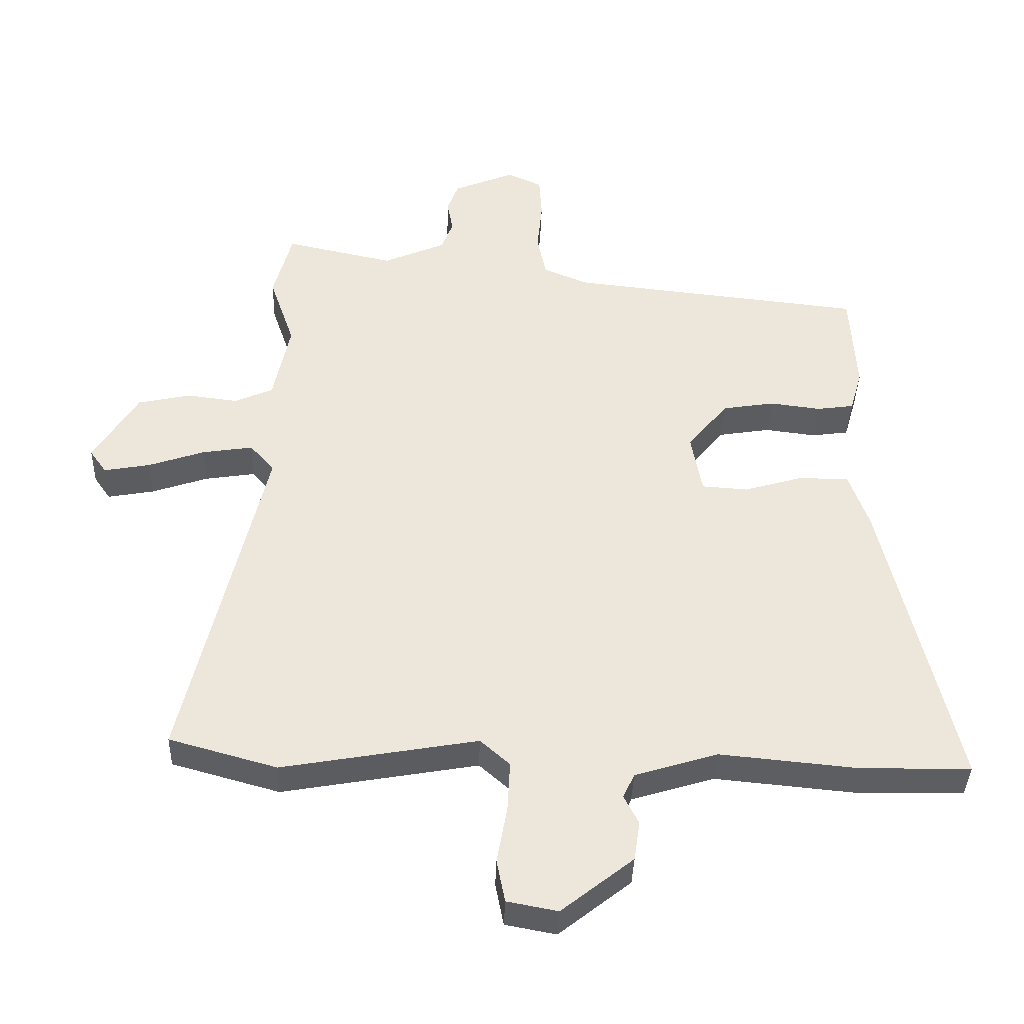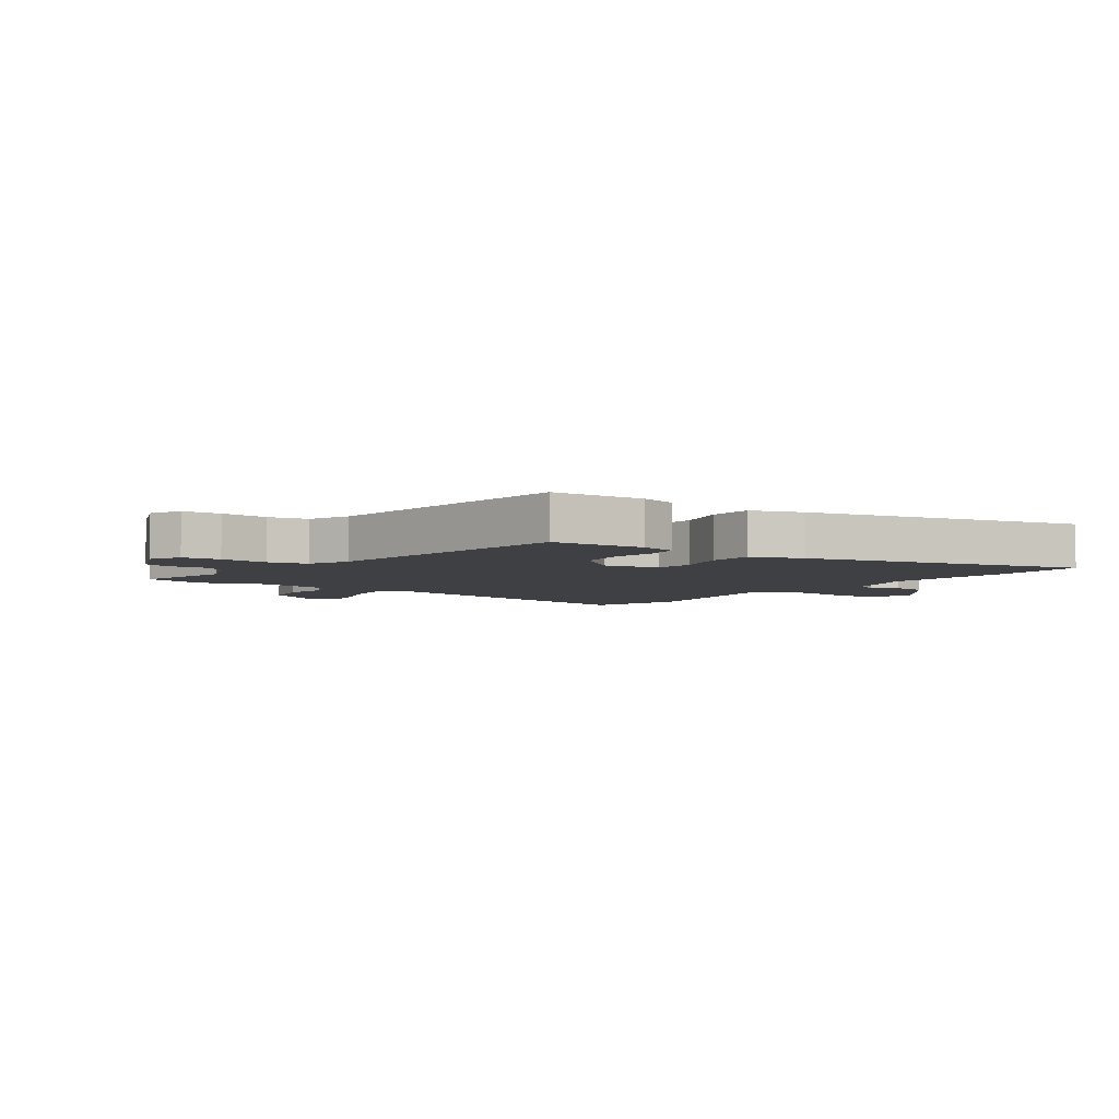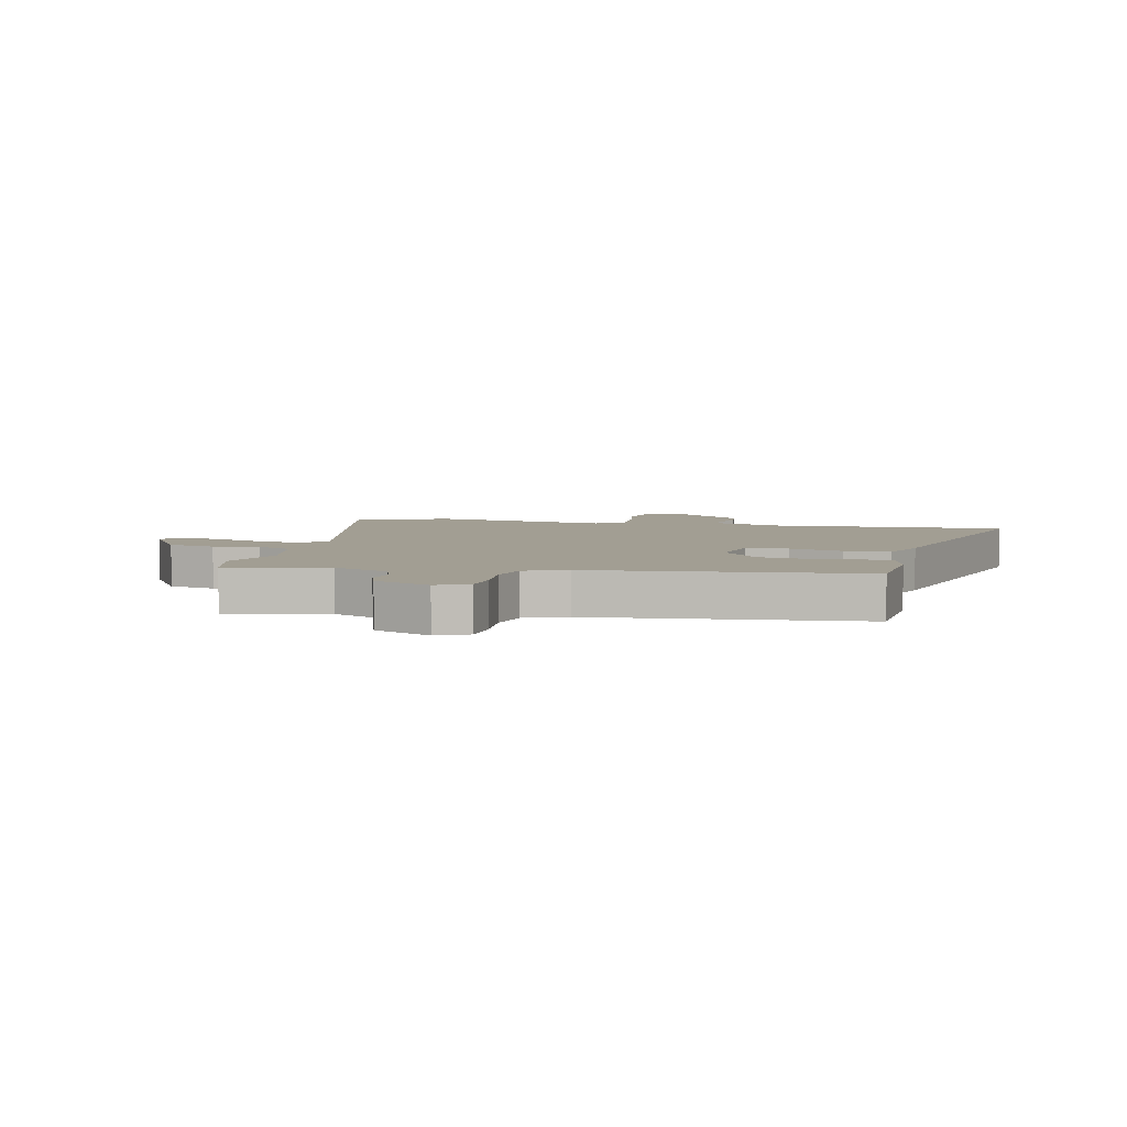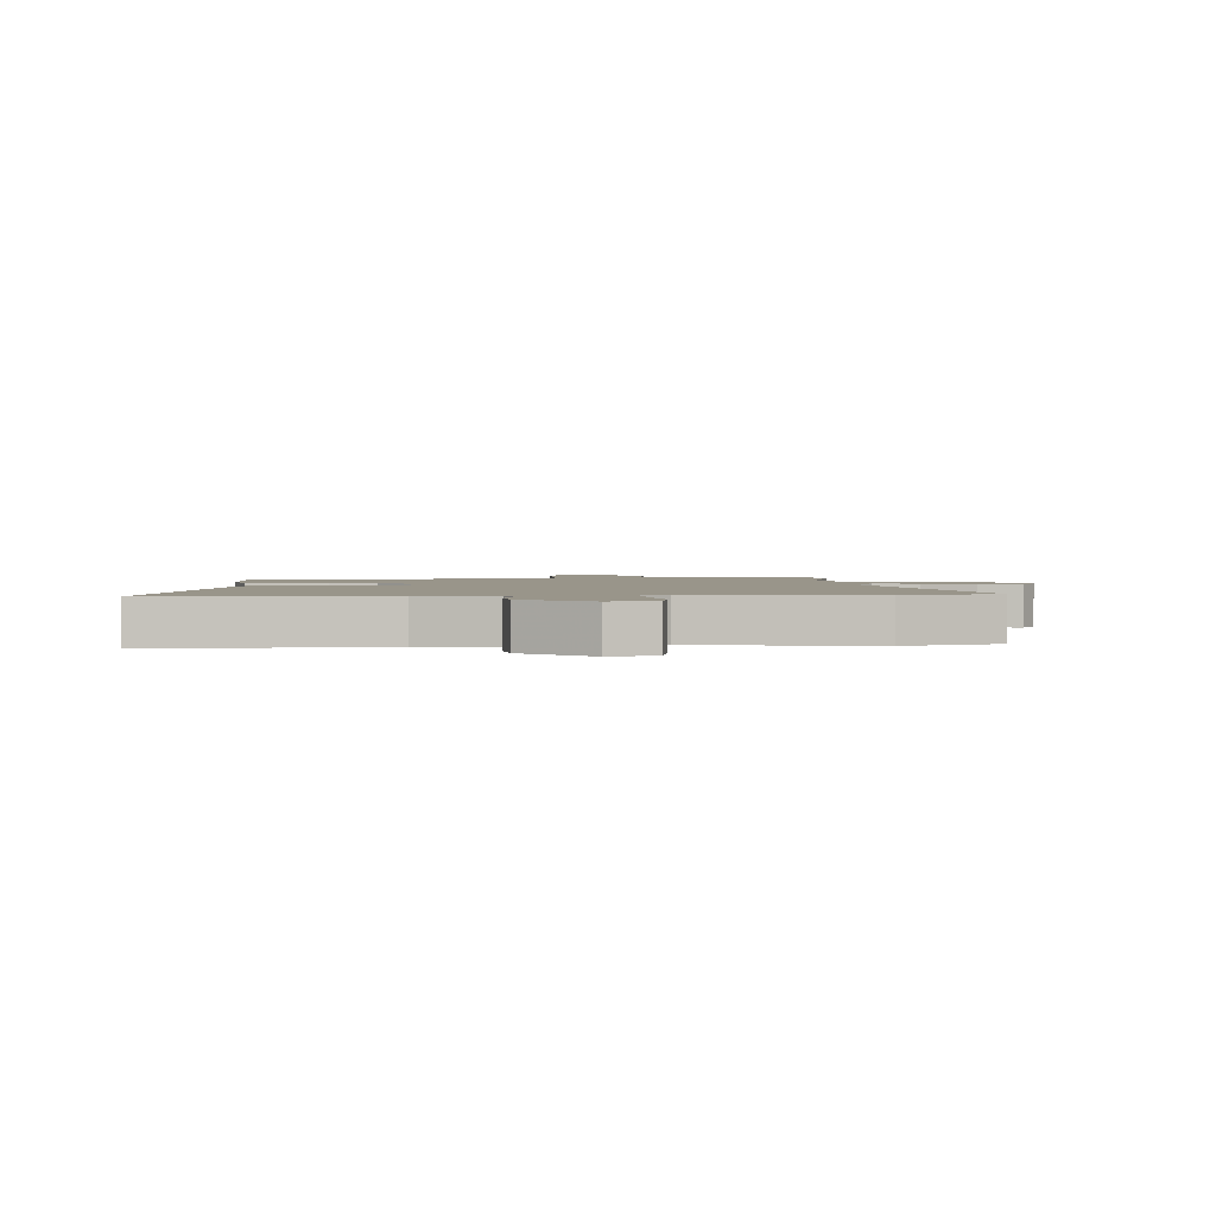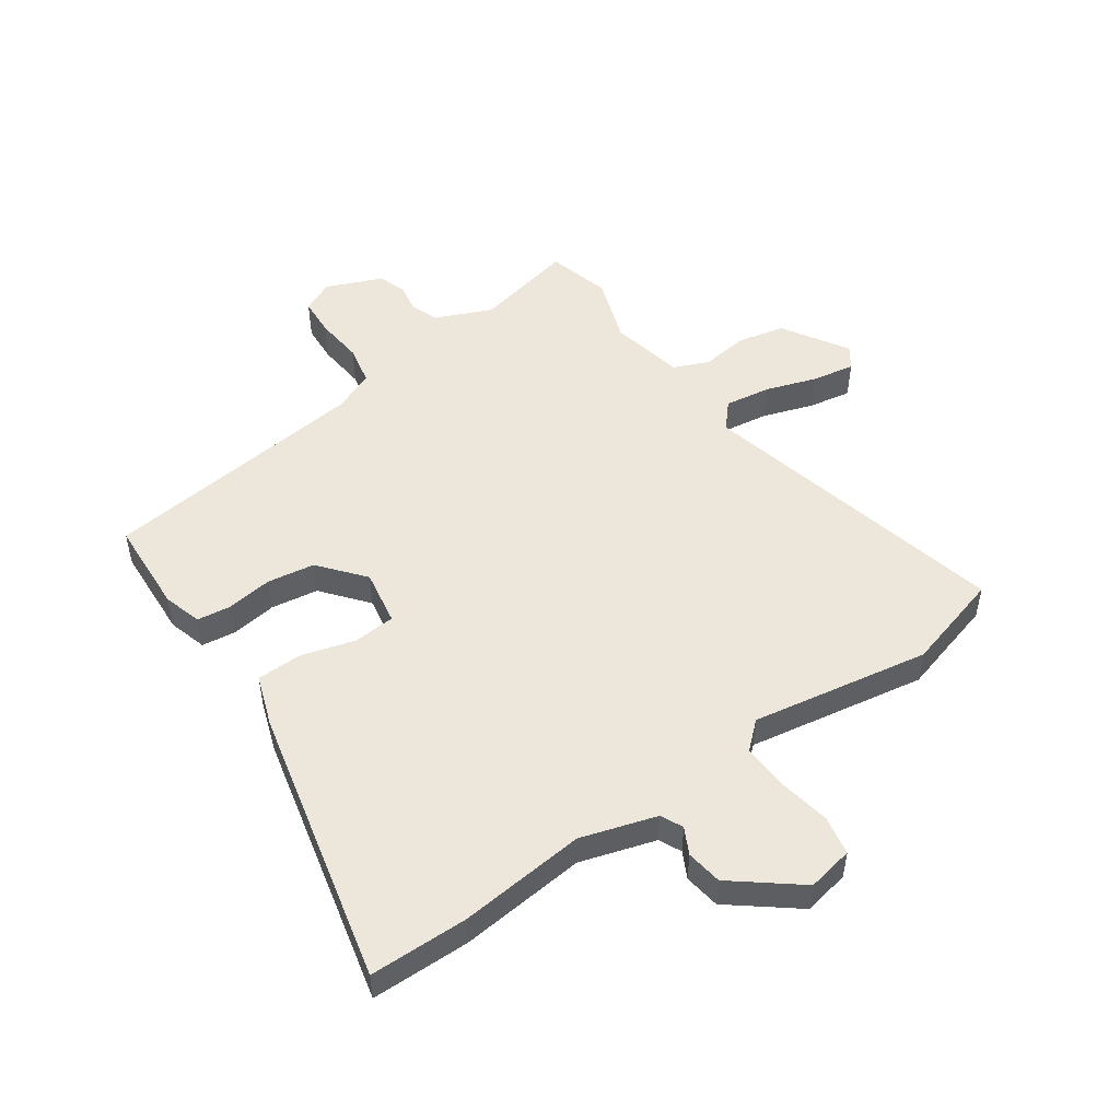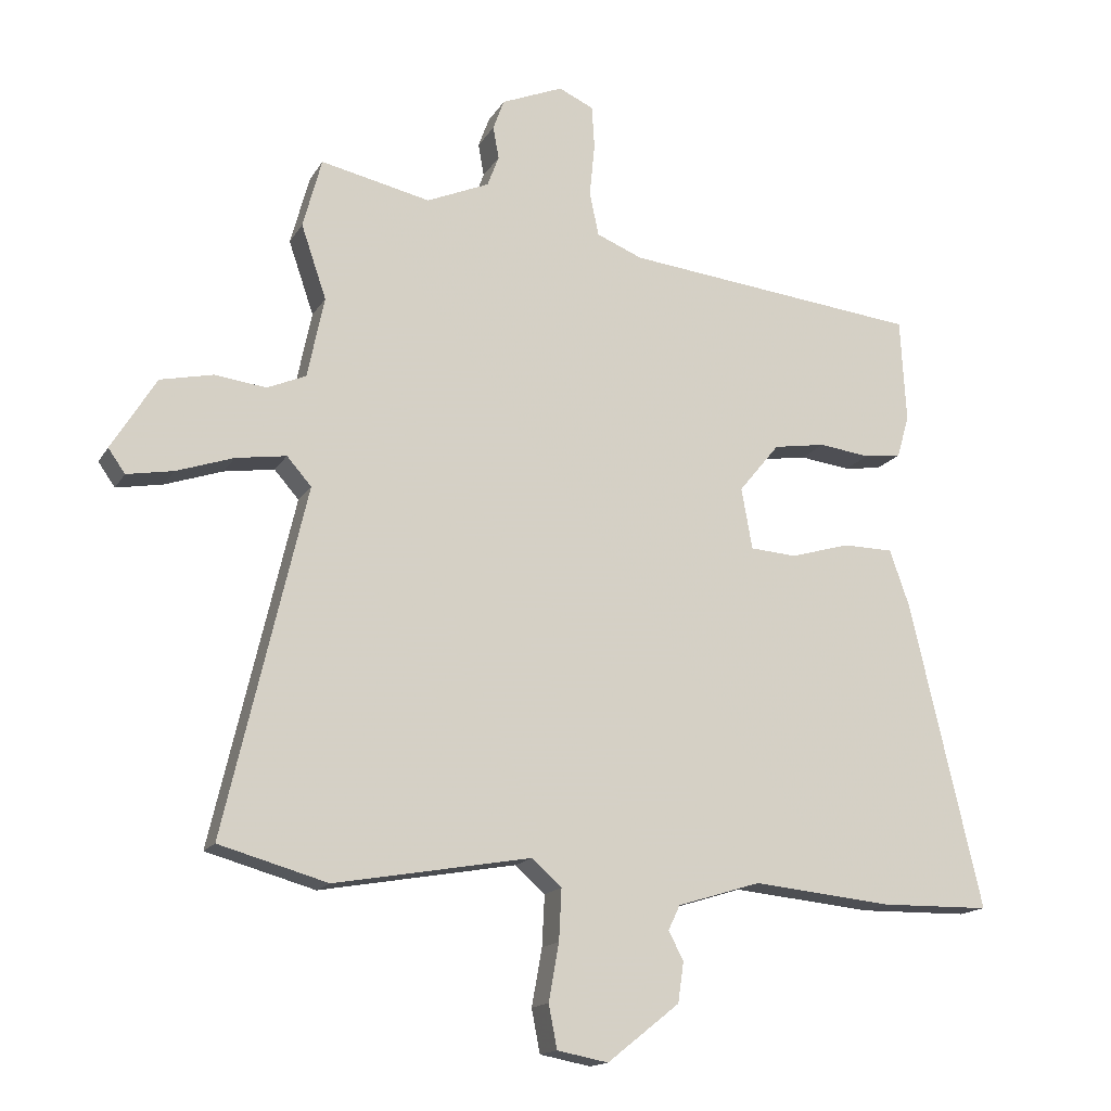
<metadata>
{"format":"obj","ext":"obj","renderer":"f3d","projection":"perspective","resolution":1024,"background":"white","views":[{"elev":-38.3,"azim":-1.8,"up":"+Z"},{"elev":-4.6,"azim":54.1,"up":"+Y"},{"elev":5.0,"azim":13.5,"up":"+Y"},{"elev":2.0,"azim":175.5,"up":"+Y"},{"elev":50.8,"azim":144.9,"up":"+Y"},{"elev":-15.8,"azim":-21.0,"up":"+Z"}]}
</metadata>
<code>
v -0.506 0.07 0.477
v -0.477 0.07 0.585
v -0.307 0.07 0.548
v -0.21 0.07 0.59
v -0.192 0.07 0.638
v -0.201 0.07 0.688
v -0.184 0.07 0.735
v -0.088 0.07 0.775
v -0.034 0.07 0.75
v -0.03 0.07 0.684
v -0.038 0.07 0.602
v -0.024 0.07 0.534
v 0.047 0.07 0.505
v 0.507 0.07 0.455
v 0.516 0.07 0.294
v 0.497 0.07 0.228
v 0.439 0.07 0.22
v 0.36 0.07 0.23
v 0.279 0.07 0.217
v 0.216 0.07 0.14
v 0.233 0.07 0.045
v 0.305 0.07 0.04
v 0.397 0.07 0.067
v 0.475 0.07 0.066
v 0.506 0.07 -0.022
v 0.617 0.07 -0.498
v 0.448 0.07 -0.501
v 0.23 0.07 -0.48
v 0.101 0.07 -0.52
v 0.083 0.07 -0.558
v 0.106 0.07 -0.603
v 0.097 0.07 -0.665
v -0.015 0.07 -0.754
v -0.094 0.07 -0.739
v -0.107 0.07 -0.672
v -0.091 0.07 -0.583
v -0.087 0.07 -0.504
v -0.133 0.07 -0.463
v -0.438 0.07 -0.517
v -0.606 0.07 -0.47
v -0.481 0.07 0.066
v -0.519 0.07 0.109
v -0.597 0.07 0.097
v -0.685 0.07 0.067
v -0.757 0.07 0.054
v -0.783 0.07 0.091
v -0.714 0.07 0.203
v -0.632 0.07 0.221
v -0.553 0.07 0.211
v -0.493 0.07 0.237
v -0.467 0.07 0.363
v -0.506 0 0.477
v -0.477 0 0.585
v -0.307 0 0.548
v -0.21 0 0.59
v -0.192 0 0.638
v -0.201 0 0.688
v -0.184 0 0.735
v -0.088 0 0.775
v -0.034 0 0.75
v -0.03 0 0.684
v -0.038 0 0.602
v -0.024 0 0.534
v 0.047 0 0.505
v 0.507 0 0.455
v 0.516 0 0.294
v 0.497 0 0.228
v 0.439 0 0.22
v 0.36 0 0.23
v 0.279 0 0.217
v 0.216 0 0.14
v 0.233 0 0.045
v 0.305 0 0.04
v 0.397 0 0.067
v 0.475 0 0.066
v 0.506 0 -0.022
v 0.617 0 -0.498
v 0.448 0 -0.501
v 0.23 0 -0.48
v 0.101 0 -0.52
v 0.083 0 -0.558
v 0.106 0 -0.603
v 0.097 0 -0.665
v -0.015 0 -0.754
v -0.094 0 -0.739
v -0.107 0 -0.672
v -0.091 0 -0.583
v -0.087 0 -0.504
v -0.133 0 -0.463
v -0.438 0 -0.517
v -0.606 0 -0.47
v -0.481 0 0.066
v -0.519 0 0.109
v -0.597 0 0.097
v -0.685 0 0.067
v -0.757 0 0.054
v -0.783 0 0.091
v -0.714 0 0.203
v -0.632 0 0.221
v -0.553 0 0.211
v -0.493 0 0.237
v -0.467 0 0.363
f 46 47 48 49
f 46 49 50
f 43 44 45 46
f 42 43 46 50
f 41 42 50 51
f 38 39 40 41
f 37 38 41 51
f 33 34 35 36
f 33 36 37
f 30 31 32 33
f 29 30 33 37
f 28 29 37 51
f 22 23 24 25
f 21 22 25 26
f 15 16 17 18
f 13 14 15 18
f 12 13 18 19
f 8 9 10 11
f 8 11 12
f 5 6 7 8
f 4 5 8 12
f 3 4 12 19
f 21 26 27 28
f 20 21 28 51
f 3 19 20 51
f 1 2 3 51
f 100 99 98 97
f 101 100 97
f 97 96 95 94
f 101 97 94 93
f 102 101 93 92
f 92 91 90 89
f 102 92 89 88
f 87 86 85 84
f 88 87 84
f 84 83 82 81
f 88 84 81 80
f 102 88 80 79
f 76 75 74 73
f 77 76 73 72
f 69 68 67 66
f 69 66 65 64
f 70 69 64 63
f 62 61 60 59
f 63 62 59
f 59 58 57 56
f 63 59 56 55
f 70 63 55 54
f 79 78 77 72
f 102 79 72 71
f 102 71 70 54
f 102 54 53 52
f 1 52 53 2
f 2 53 54 3
f 3 54 55 4
f 4 55 56 5
f 5 56 57 6
f 6 57 58 7
f 7 58 59 8
f 8 59 60 9
f 9 60 61 10
f 10 61 62 11
f 11 62 63 12
f 12 63 64 13
f 13 64 65 14
f 14 65 66 15
f 15 66 67 16
f 16 67 68 17
f 17 68 69 18
f 18 69 70 19
f 19 70 71 20
f 20 71 72 21
f 21 72 73 22
f 22 73 74 23
f 23 74 75 24
f 24 75 76 25
f 25 76 77 26
f 26 77 78 27
f 27 78 79 28
f 28 79 80 29
f 29 80 81 30
f 30 81 82 31
f 31 82 83 32
f 32 83 84 33
f 33 84 85 34
f 34 85 86 35
f 35 86 87 36
f 36 87 88 37
f 37 88 89 38
f 38 89 90 39
f 39 90 91 40
f 40 91 92 41
f 41 92 93 42
f 42 93 94 43
f 43 94 95 44
f 44 95 96 45
f 45 96 97 46
f 46 97 98 47
f 47 98 99 48
f 48 99 100 49
f 49 100 101 50
f 50 101 102 51
f 51 102 52 1

</code>
